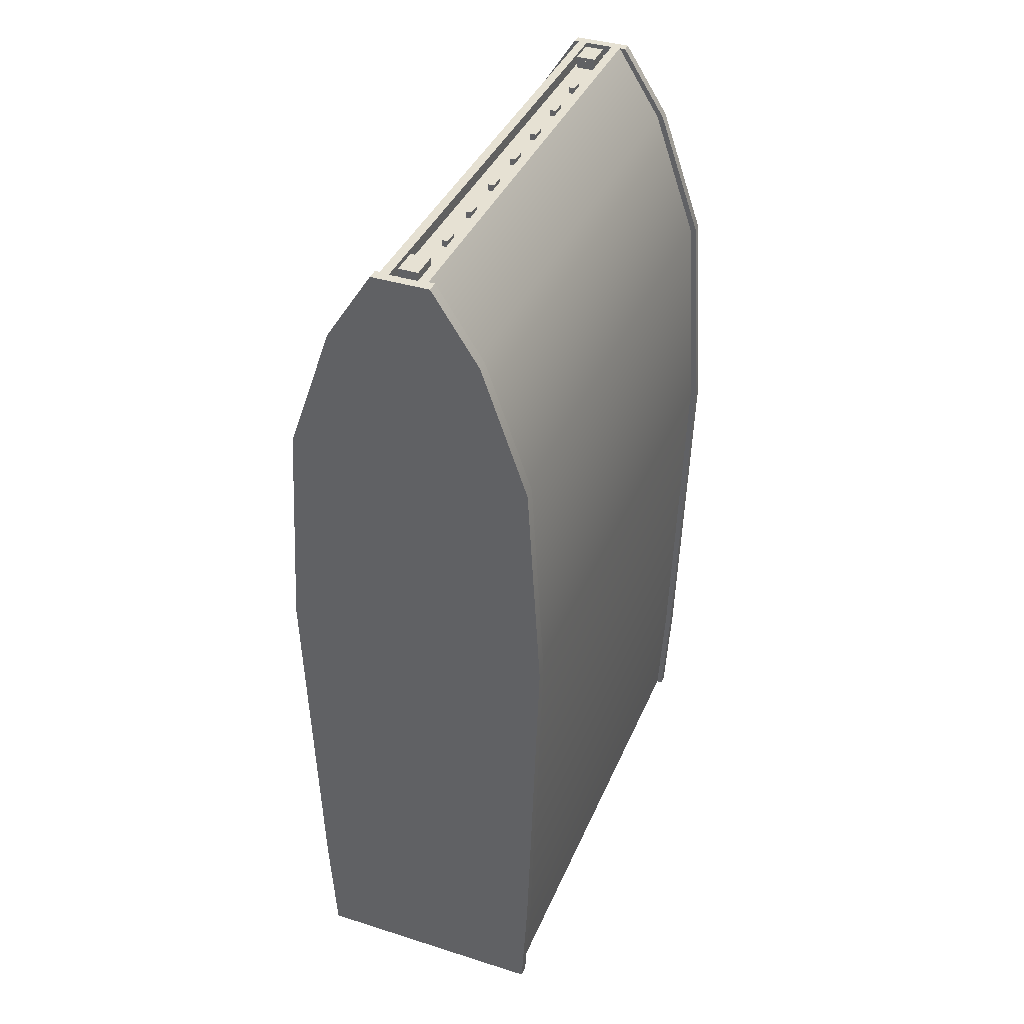
<metadata>
{"format":"obj","ext":"obj","renderer":"f3d","projection":"perspective","resolution":1024,"background":"white","views":[{"elev":38.6,"azim":21.6,"up":"+Y"}]}
</metadata>
<code>
v 1.701 107.9 6.605e-15
v -1.701 107.9 30.95
v -1.701 107.9 6.605e-15
v 1.701 107.9 30.95
v 1.701 107.9 -30.95
v -1.701 107.9 -30.95
v 13.91 84.8 32.07
v -15.61 57.97 32.07
v -13.91 84.8 32.07
v 15.61 57.97 32.07
v 8.393 100.5 32.07
v -8.393 100.5 32.07
v 2.82 109.2 32.07
v -2.82 109.2 32.07
v -14.25 13.71 32.07
v 14.25 13.71 32.07
v -13.77 4.866 32.07
v 13.77 4.866 32.07
v -3.377 109.2 32.07
v -8.95 100.6 32.07
v -16.17 58.01 32.07
v -14.81 13.75 32.07
v -14.47 84.84 32.07
v 9.136 100.6 32.07
v 3.562 109.2 32.07
v 14.65 84.86 32.07
v 16.35 58.03 32.07
v 14.99 13.77 32.07
v 14.51 4.925 32.07
v -13.51 5.855e-06 32.07
v -14.06 -2.859e-09 32.07
v -14.33 4.882 32.07
v 13.51 5.855e-06 32.07
v 14.25 0.05952 32.07
v 13.91 84.8 -0.1021
v 15.61 57.97 -30.95
v 15.61 57.97 -0.1021
v 13.91 84.8 -30.95
v 8.393 100.5 -0.1021
v 8.393 100.5 -30.95
v 2.82 109.2 -0.1021
v 2.82 109.2 -30.95
v 14.25 13.71 -30.95
v 14.25 13.71 -0.1021
v 13.77 4.866 -10.38
v 13.77 4.866 -0.1021
v 13.77 4.866 -20.67
v 13.77 4.866 -30.95
v -13.91 84.8 -32.07
v 15.61 57.97 -32.07
v 13.91 84.8 -32.07
v -15.61 57.97 -32.07
v -8.393 100.5 -32.07
v 8.393 100.5 -32.07
v -2.82 109.2 -32.07
v 2.82 109.2 -32.07
v 14.25 13.71 -32.07
v -14.25 13.71 -32.07
v 13.77 4.866 -32.07
v -13.77 4.866 -32.07
v -8.95 100.6 -32.07
v -3.377 109.2 -32.07
v -14.47 84.84 -32.07
v -16.17 58.01 -32.07
v -14.81 13.75 -32.07
v -14.33 4.882 -32.07
v 9.136 100.6 -32.07
v 3.562 109.2 -32.07
v 13.51 5.855e-06 -32.07
v 14.25 0.05952 -32.07
v 14.51 4.925 -32.07
v -13.51 5.855e-06 -32.07
v -14.06 2.859e-09 -32.07
v 14.65 84.86 -32.07
v 16.35 58.03 -32.07
v 14.99 13.77 -32.07
v -13.91 84.8 -0.1021
v -15.61 57.97 30.74
v -15.61 57.97 -0.1021
v -13.91 84.8 30.74
v -8.393 100.5 -0.1021
v -8.393 100.5 30.74
v -2.82 109.2 -0.1021
v -2.82 109.2 30.74
v -14.25 13.71 30.74
v -14.25 13.71 -0.1021
v -13.77 4.866 10.18
v -13.77 4.866 -0.1021
v -13.77 4.866 20.46
v -13.77 4.866 30.74
v 14.25 13.71 -0.1021
v 15.61 57.97 30.74
v 15.61 57.97 -0.1021
v 14.25 13.71 30.74
v 13.91 84.8 30.74
v 13.91 84.8 -0.1021
v 8.393 100.5 30.74
v 8.393 100.5 -0.1021
v 2.82 109.2 30.74
v 2.82 109.2 -0.1021
v 13.77 4.866 10.18
v 13.77 4.866 -0.1021
v 13.77 4.866 20.46
v 13.77 4.866 30.74
v -14.25 13.71 -0.1021
v -15.61 57.97 -30.95
v -15.61 57.97 -0.1021
v -14.25 13.71 -30.95
v -13.91 84.8 -30.95
v -13.91 84.8 -0.1021
v -8.393 100.5 -30.95
v -8.393 100.5 -0.1021
v -2.82 109.2 -30.95
v -2.82 109.2 -0.1021
v -13.77 4.866 -20.67
v -13.77 4.866 -30.95
v -13.77 4.866 -10.38
v -13.77 4.866 -0.1021
v -2.82 109.2 32.07
v 1.701 109.2 30.95
v 2.82 109.2 32.07
v -1.701 109.2 30.95
v 2.82 109.2 30.74
v 1.701 109.2 6.687e-15
v 2.82 109.2 -0.1021
v -2.82 109.2 30.74
v -3.377 109.2 30.74
v -3.377 109.2 32.07
v 3.562 109.2 32.07
v 3.562 109.2 30.74
v 2.82 109.2 -30.95
v 1.701 109.2 -30.95
v 2.82 109.2 -32.07
v -1.701 109.2 -30.95
v -2.82 109.2 -32.07
v -2.82 109.2 -30.95
v -2.82 109.2 -0.1021
v -1.701 109.2 6.687e-15
v -3.377 109.2 -32.07
v -3.377 109.2 -30.95
v 3.562 109.2 -30.95
v 3.562 109.2 -32.07
v -1.701 109.2 30.95
v 1.701 107.9 30.95
v 1.701 109.2 30.95
v -1.701 107.9 30.95
v 1.701 109.2 6.687e-15
v 1.701 107.9 30.95
v 1.701 107.9 6.605e-15
v 1.701 109.2 30.95
v 1.701 109.2 -30.95
v 1.701 107.9 -30.95
v 1.701 109.2 -30.95
v -1.701 107.9 -30.95
v -1.701 109.2 -30.95
v 1.701 107.9 -30.95
v -1.701 109.2 6.687e-15
v -1.701 107.9 -30.95
v -1.701 107.9 6.605e-15
v -1.701 109.2 -30.95
v -1.701 109.2 30.95
v -1.701 107.9 30.95
v 14.65 84.86 32.07
v 16.35 58.03 30.74
v 16.35 58.03 32.07
v 14.65 84.86 30.74
v 9.136 100.6 32.07
v 9.136 100.6 30.74
v 14.99 13.77 30.74
v 14.99 13.77 32.07
v 14.51 4.925 30.74
v 14.51 4.925 32.07
v 14.25 0.05952 32.07
v 14.25 0.05952 30.74
v 16.35 58.03 -32.07
v 14.65 84.86 -30.95
v 14.65 84.86 -32.07
v 16.35 58.03 -30.95
v 9.136 100.6 -30.95
v 9.136 100.6 -32.07
v 14.99 13.77 -32.07
v 14.99 13.77 -30.95
v 14.51 4.925 -30.95
v 14.51 4.925 -32.07
v 14.25 0.05952 -32.07
v 14.25 0.05952 -30.95
v -14.47 84.84 -32.07
v -16.17 58.01 -30.95
v -16.17 58.01 -32.07
v -14.47 84.84 -30.95
v -8.95 100.6 -32.07
v -8.95 100.6 -30.95
v -14.81 13.75 -30.95
v -14.81 13.75 -32.07
v -14.33 4.882 -30.95
v -14.33 4.882 -32.07
v -14.06 2.859e-09 -32.07
v -14.06 2.859e-09 -30.95
v -16.17 58.01 32.07
v -14.47 84.84 30.74
v -14.47 84.84 32.07
v -16.17 58.01 30.74
v -8.95 100.6 30.74
v -8.95 100.6 32.07
v -14.81 13.75 32.07
v -14.81 13.75 30.74
v -14.33 4.882 30.74
v -14.33 4.882 32.07
v -14.06 -2.859e-09 32.07
v -14.06 -2.859e-09 30.74
v 3.562 109.2 32.07
v 9.136 100.6 30.74
v 9.136 100.6 32.07
v 3.562 109.2 30.74
v 9.136 100.6 -32.07
v 3.562 109.2 -30.95
v 3.562 109.2 -32.07
v 9.136 100.6 -30.95
v -3.377 109.2 -32.07
v -8.95 100.6 -30.95
v -8.95 100.6 -32.07
v -3.377 109.2 -30.95
v -8.95 100.6 32.07
v -3.377 109.2 30.74
v -3.377 109.2 32.07
v -8.95 100.6 30.74
v -13.77 4.866 -30.95
v -14.06 2.859e-09 -30.95
v -14.33 4.882 -30.95
v -13.51 5.855e-06 -30.95
v -14.25 13.71 -30.95
v -14.81 13.75 -30.95
v -16.17 58.01 -30.95
v -15.61 57.97 -30.95
v -14.47 84.84 -30.95
v -13.91 84.8 -30.95
v -8.95 100.6 -30.95
v -8.393 100.5 -30.95
v -3.377 109.2 -30.95
v -2.82 109.2 -30.95
v -2.82 109.2 30.74
v -8.95 100.6 30.74
v -8.393 100.5 30.74
v -3.377 109.2 30.74
v -14.47 84.84 30.74
v -13.91 84.8 30.74
v -16.17 58.01 30.74
v -15.61 57.97 30.74
v -14.81 13.75 30.74
v -14.25 13.71 30.74
v -14.33 4.882 30.74
v -13.77 4.866 30.74
v -14.06 -2.859e-09 30.74
v -13.51 5.855e-06 30.74
v 13.77 4.866 30.74
v 14.25 0.05952 30.74
v 14.51 4.925 30.74
v 13.51 5.855e-06 30.74
v 14.25 13.71 30.74
v 14.99 13.77 30.74
v 16.35 58.03 30.74
v 15.61 57.97 30.74
v 14.65 84.86 30.74
v 13.91 84.8 30.74
v 9.136 100.6 30.74
v 8.393 100.5 30.74
v 3.562 109.2 30.74
v 2.82 109.2 30.74
v 2.82 109.2 -30.95
v 9.136 100.6 -30.95
v 8.393 100.5 -30.95
v 3.562 109.2 -30.95
v 14.65 84.86 -30.95
v 13.91 84.8 -30.95
v 16.35 58.03 -30.95
v 15.61 57.97 -30.95
v 14.99 13.77 -30.95
v 14.25 13.71 -30.95
v 14.51 4.925 -30.95
v 13.77 4.866 -30.95
v 14.25 0.05952 -30.95
v 13.51 5.855e-06 -30.95
v 13.51 5.855e-06 10.18
v 13.77 4.866 20.46
v 13.77 4.866 10.18
v 13.51 5.855e-06 20.46
v -13.51 5.855e-06 -10.38
v -13.77 4.866 -20.67
v -13.77 4.866 -10.38
v -13.51 5.855e-06 -20.67
v 13.51 5.855e-06 -20.67
v 13.77 4.866 -10.38
v 13.77 4.866 -20.67
v 13.51 5.855e-06 -10.38
v -13.51 5.855e-06 20.46
v -13.77 4.866 10.18
v -13.77 4.866 20.46
v -13.51 5.855e-06 10.18
v 13.51 5.855e-06 -0.1021
v 13.77 4.866 10.18
v 13.77 4.866 -0.1021
v 13.51 5.855e-06 10.18
v 13.77 4.866 30.74
v 13.51 5.855e-06 20.46
v 13.51 5.855e-06 30.74
v 13.77 4.866 20.46
v -13.51 5.855e-06 -0.1021
v -13.77 4.866 -10.38
v -13.77 4.866 -0.1021
v -13.51 5.855e-06 -10.38
v -13.77 4.866 -30.95
v -13.51 5.855e-06 -20.67
v -13.51 5.855e-06 -30.95
v -13.77 4.866 -20.67
v 13.51 5.855e-06 -30.95
v 13.77 4.866 -20.67
v 13.77 4.866 -30.95
v 13.51 5.855e-06 -20.67
v 13.77 4.866 -0.1021
v 13.51 5.855e-06 -10.38
v 13.51 5.855e-06 -0.1021
v 13.77 4.866 -10.38
v -13.51 5.855e-06 30.74
v -13.77 4.866 20.46
v -13.77 4.866 30.74
v -13.51 5.855e-06 20.46
v -13.77 4.866 -0.1021
v -13.51 5.855e-06 10.18
v -13.51 5.855e-06 -0.1021
v -13.77 4.866 10.18
v -1.228 109.3 26.28
v 1.12 109.3 29.58
v -1.228 109.3 29.58
v 1.12 109.3 26.28
v -1.228 107.8 26.28
v -1.228 109.3 29.58
v -1.228 107.8 29.58
v -1.228 109.3 26.28
v -1.228 107.8 29.58
v 1.12 109.3 29.58
v 1.12 107.8 29.58
v -1.228 109.3 29.58
v 1.12 107.8 29.58
v 1.12 109.3 26.28
v 1.12 107.8 26.28
v 1.12 109.3 29.58
v 1.12 107.8 26.28
v -1.228 109.3 26.28
v -1.228 107.8 26.28
v 1.12 109.3 26.28
v -0.05648 107.8 26.24
v -0.6249 107.8 26.56
v -0.05648 107.8 26.56
v -0.6249 107.8 26.24
v -0.05648 108.9 26.24
v -0.6249 108.9 26.56
v -0.6249 108.9 26.24
v -0.05648 108.9 26.56
v -0.05648 107.8 26.24
v -0.6249 108.9 26.24
v -0.6249 107.8 26.24
v -0.05648 108.9 26.24
v -0.6249 107.8 26.24
v -0.6249 108.9 26.56
v -0.6249 107.8 26.56
v -0.6249 108.9 26.24
v -0.05648 107.8 26.56
v -0.05648 108.9 26.24
v -0.05648 107.8 26.24
v -0.05648 108.9 26.56
v 0.5163 107.8 26.24
v -0.05213 107.8 26.56
v 0.5163 107.8 26.56
v -0.05213 107.8 26.24
v 0.5163 108.9 26.24
v -0.05213 108.9 26.56
v -0.05213 108.9 26.24
v 0.5163 108.9 26.56
v 0.5163 107.8 26.24
v -0.05213 108.9 26.24
v -0.05213 107.8 26.24
v 0.5163 108.9 26.24
v -0.05213 107.8 26.24
v -0.05213 108.9 26.56
v -0.05213 107.8 26.56
v -0.05213 108.9 26.24
v 0.5163 107.8 26.56
v 0.5163 108.9 26.24
v 0.5163 107.8 26.24
v 0.5163 108.9 26.56
v 0.2612 108.6 19.63
v 0.9917 108.6 21.34
v 0.2612 108.6 21.34
v 0.9917 108.6 19.63
v 0.2612 107.8 19.63
v 0.2612 108.6 21.34
v 0.2612 107.8 21.34
v 0.2612 108.6 19.63
v 0.2612 107.8 21.34
v 0.9917 108.6 21.34
v 0.9917 107.8 21.34
v 0.2612 108.6 21.34
v 0.9917 107.8 21.34
v 0.9917 108.6 19.63
v 0.9917 107.8 19.63
v 0.9917 108.6 21.34
v 0.9917 107.8 19.63
v 0.2612 108.6 19.63
v 0.2612 107.8 19.63
v 0.9917 108.6 19.63
v 0.2612 108.6 12.86
v 0.9917 108.6 14.57
v 0.2612 108.6 14.57
v 0.9917 108.6 12.86
v 0.2612 107.8 12.86
v 0.2612 108.6 14.57
v 0.2612 107.8 14.57
v 0.2612 108.6 12.86
v 0.2612 107.8 14.57
v 0.9917 108.6 14.57
v 0.9917 107.8 14.57
v 0.2612 108.6 14.57
v 0.9917 107.8 14.57
v 0.9917 108.6 12.86
v 0.9917 107.8 12.86
v 0.9917 108.6 14.57
v 0.9917 107.8 12.86
v 0.2612 108.6 12.86
v 0.2612 107.8 12.86
v 0.9917 108.6 12.86
v 0.2612 108.6 6.151
v 0.9917 108.6 7.857
v 0.2612 108.6 7.857
v 0.9917 108.6 6.151
v 0.2612 107.8 6.151
v 0.2612 108.6 7.857
v 0.2612 107.8 7.857
v 0.2612 108.6 6.151
v 0.2612 107.8 7.857
v 0.9917 108.6 7.857
v 0.9917 107.8 7.857
v 0.2612 108.6 7.857
v 0.9917 107.8 7.857
v 0.9917 108.6 6.151
v 0.9917 107.8 6.151
v 0.9917 108.6 7.857
v 0.9917 107.8 6.151
v 0.2612 108.6 6.151
v 0.2612 107.8 6.151
v 0.9917 108.6 6.151
v 0.2612 108.6 -0.5606
v 0.9917 108.6 1.146
v 0.2612 108.6 1.146
v 0.9917 108.6 -0.5606
v 0.2612 107.8 -0.5606
v 0.2612 108.6 1.146
v 0.2612 107.8 1.146
v 0.2612 108.6 -0.5606
v 0.2612 107.8 1.146
v 0.9917 108.6 1.146
v 0.9917 107.8 1.146
v 0.2612 108.6 1.146
v 0.9917 107.8 1.146
v 0.9917 108.6 -0.5606
v 0.9917 107.8 -0.5606
v 0.9917 108.6 1.146
v 0.9917 107.8 -0.5606
v 0.2612 108.6 -0.5606
v 0.2612 107.8 -0.5606
v 0.9917 108.6 -0.5606
v 0.2612 108.6 -7.273
v 0.9917 108.6 -5.566
v 0.2612 108.6 -5.566
v 0.9917 108.6 -7.273
v 0.2612 107.8 -7.273
v 0.2612 108.6 -5.566
v 0.2612 107.8 -5.566
v 0.2612 108.6 -7.273
v 0.2612 107.8 -5.566
v 0.9917 108.6 -5.566
v 0.9917 107.8 -5.566
v 0.2612 108.6 -5.566
v 0.9917 107.8 -5.566
v 0.9917 108.6 -7.273
v 0.9917 107.8 -7.273
v 0.9917 108.6 -5.566
v 0.9917 107.8 -7.273
v 0.2612 108.6 -7.273
v 0.2612 107.8 -7.273
v 0.9917 108.6 -7.273
v 0.2612 108.6 -13.98
v 0.9917 108.6 -12.28
v 0.2612 108.6 -12.28
v 0.9917 108.6 -13.98
v 0.2612 107.8 -13.98
v 0.2612 108.6 -12.28
v 0.2612 107.8 -12.28
v 0.2612 108.6 -13.98
v 0.2612 107.8 -12.28
v 0.9917 108.6 -12.28
v 0.9917 107.8 -12.28
v 0.2612 108.6 -12.28
v 0.9917 107.8 -12.28
v 0.9917 108.6 -13.98
v 0.9917 107.8 -13.98
v 0.9917 108.6 -12.28
v 0.9917 107.8 -13.98
v 0.2612 108.6 -13.98
v 0.2612 107.8 -13.98
v 0.9917 108.6 -13.98
v 0.2612 108.6 -20.7
v 0.9917 108.6 -18.99
v 0.2612 108.6 -18.99
v 0.9917 108.6 -20.7
v 0.2612 107.8 -20.7
v 0.2612 108.6 -18.99
v 0.2612 107.8 -18.99
v 0.2612 108.6 -20.7
v 0.2612 107.8 -18.99
v 0.9917 108.6 -18.99
v 0.9917 107.8 -18.99
v 0.2612 108.6 -18.99
v 0.9917 107.8 -18.99
v 0.9917 108.6 -20.7
v 0.9917 107.8 -20.7
v 0.9917 108.6 -18.99
v 0.9917 107.8 -20.7
v 0.2612 108.6 -20.7
v 0.2612 107.8 -20.7
v 0.9917 108.6 -20.7
v 1 109.3 -26.32
v -1.349 109.3 -29.63
v 1 109.3 -29.63
v -1.349 109.3 -26.32
v 1 107.8 -26.32
v 1 109.3 -29.63
v 1 107.8 -29.63
v 1 109.3 -26.32
v 1 107.8 -29.63
v -1.349 109.3 -29.63
v -1.349 107.8 -29.63
v 1 109.3 -29.63
v -1.349 107.8 -29.63
v -1.349 109.3 -26.32
v -1.349 107.8 -26.32
v -1.349 109.3 -29.63
v -1.349 107.8 -26.32
v 1 109.3 -26.32
v 1 107.8 -26.32
v -1.349 109.3 -26.32
v -0.1719 107.8 -26.28
v 0.3966 107.8 -26.61
v -0.1719 107.8 -26.61
v 0.3966 107.8 -26.28
v -0.1719 108.9 -26.28
v 0.3966 108.9 -26.61
v 0.3966 108.9 -26.28
v -0.1719 108.9 -26.61
v -0.1719 107.8 -26.28
v 0.3966 108.9 -26.28
v 0.3966 107.8 -26.28
v -0.1719 108.9 -26.28
v 0.3966 107.8 -26.28
v 0.3966 108.9 -26.61
v 0.3966 107.8 -26.61
v 0.3966 108.9 -26.28
v -0.1719 107.8 -26.61
v -0.1719 108.9 -26.28
v -0.1719 107.8 -26.28
v -0.1719 108.9 -26.61
v -0.7447 107.8 -26.28
v -0.1762 107.8 -26.61
v -0.7447 107.8 -26.61
v -0.1762 107.8 -26.28
v -0.7447 108.9 -26.28
v -0.1762 108.9 -26.61
v -0.1762 108.9 -26.28
v -0.7447 108.9 -26.61
v -0.7447 107.8 -26.28
v -0.1762 108.9 -26.28
v -0.1762 107.8 -26.28
v -0.7447 108.9 -26.28
v -0.1762 107.8 -26.28
v -0.1762 108.9 -26.61
v -0.1762 107.8 -26.61
v -0.1762 108.9 -26.28
v -0.7447 107.8 -26.61
v -0.7447 108.9 -26.28
v -0.7447 107.8 -26.28
v -0.7447 108.9 -26.61
g Skyscraper_12
f 3 2 1
f 4 1 2
f 1 5 3
f 6 3 5
f 9 8 7
f 10 7 8
f 7 11 9
f 12 9 11
f 11 13 12
f 14 12 13
f 8 15 10
f 16 10 15
f 15 17 16
f 18 16 17
f 14 19 12
f 20 12 19
f 12 20 9
f 8 21 15
f 22 15 21
f 9 23 8
f 21 8 23
f 23 9 20
f 11 24 13
f 25 13 24
f 24 11 26
f 7 26 11
f 26 7 27
f 10 27 7
f 16 28 10
f 27 10 28
f 18 29 16
f 28 16 29
f 17 30 18
f 30 17 31
f 32 31 17
f 22 32 15
f 17 15 32
f 33 18 30
f 33 34 18
f 29 18 34
f 37 36 35
f 38 35 36
f 35 38 39
f 40 39 38
f 39 40 41
f 42 41 40
f 36 37 43
f 44 43 37
f 44 45 43
f 46 45 44
f 47 43 45
f 43 47 48
f 51 50 49
f 52 49 50
f 49 53 51
f 54 51 53
f 53 55 54
f 56 54 55
f 50 57 52
f 58 52 57
f 57 59 58
f 60 58 59
f 53 61 55
f 62 55 61
f 49 63 53
f 61 53 63
f 52 64 49
f 63 49 64
f 58 65 52
f 64 52 65
f 60 66 58
f 65 58 66
f 54 67 51
f 56 68 54
f 67 54 68
f 59 69 60
f 69 59 70
f 71 70 59
f 59 57 71
f 72 60 69
f 72 73 60
f 66 60 73
f 74 51 67
f 51 74 50
f 75 50 74
f 50 75 57
f 76 57 75
f 76 71 57
f 79 78 77
f 80 77 78
f 77 80 81
f 82 81 80
f 81 82 83
f 84 83 82
f 78 79 85
f 86 85 79
f 86 87 85
f 88 87 86
f 89 85 87
f 85 89 90
f 93 92 91
f 94 91 92
f 92 93 95
f 96 95 93
f 95 96 97
f 98 97 96
f 97 98 99
f 100 99 98
f 91 94 101
f 91 101 102
f 103 101 94
f 104 103 94
f 107 106 105
f 108 105 106
f 106 107 109
f 110 109 107
f 109 110 111
f 112 111 110
f 111 112 113
f 114 113 112
f 108 115 105
f 116 115 108
f 117 105 115
f 105 117 118
f 121 120 119
f 122 119 120
f 121 123 120
f 120 123 124
f 125 124 123
f 119 122 126
f 126 127 119
f 128 119 127
f 121 129 123
f 130 123 129
f 125 131 124
f 132 124 131
f 133 132 131
f 132 133 134
f 135 134 133
f 135 136 134
f 136 137 134
f 138 134 137
f 137 126 138
f 135 139 136
f 140 136 139
f 131 141 133
f 142 133 141
f 122 138 126
f 145 144 143
f 146 143 144
f 149 148 147
f 150 147 148
f 147 151 149
f 152 149 151
f 155 154 153
f 156 153 154
f 159 158 157
f 160 157 158
f 157 161 159
f 162 159 161
f 165 164 163
f 166 163 164
f 163 166 167
f 168 167 166
f 164 165 169
f 170 169 165
f 169 170 171
f 172 171 170
f 172 173 171
f 174 171 173
f 177 176 175
f 178 175 176
f 176 177 179
f 180 179 177
f 175 178 181
f 182 181 178
f 182 183 181
f 184 181 183
f 184 183 185
f 186 185 183
f 189 188 187
f 190 187 188
f 187 190 191
f 192 191 190
f 188 189 193
f 194 193 189
f 193 194 195
f 196 195 194
f 196 197 195
f 198 195 197
f 201 200 199
f 202 199 200
f 200 201 203
f 204 203 201
f 199 202 205
f 206 205 202
f 206 207 205
f 208 205 207
f 208 207 209
f 210 209 207
f 213 212 211
f 214 211 212
f 217 216 215
f 218 215 216
f 221 220 219
f 222 219 220
f 225 224 223
f 226 223 224
f 229 228 227
f 230 227 228
f 227 231 229
f 232 229 231
f 232 231 233
f 234 233 231
f 233 234 235
f 236 235 234
f 235 236 237
f 238 237 236
f 237 238 239
f 240 239 238
f 243 242 241
f 244 241 242
f 242 243 245
f 246 245 243
f 245 246 247
f 248 247 246
f 247 248 249
f 250 249 248
f 249 250 251
f 252 251 250
f 251 252 253
f 254 253 252
f 257 256 255
f 258 255 256
f 255 259 257
f 260 257 259
f 260 259 261
f 262 261 259
f 261 262 263
f 264 263 262
f 263 264 265
f 266 265 264
f 265 266 267
f 268 267 266
f 271 270 269
f 272 269 270
f 270 271 273
f 274 273 271
f 273 274 275
f 276 275 274
f 275 276 277
f 278 277 276
f 277 278 279
f 280 279 278
f 279 280 281
f 282 281 280
f 285 284 283
f 286 283 284
f 289 288 287
f 290 287 288
f 293 292 291
f 294 291 292
f 297 296 295
f 298 295 296
f 301 300 299
f 302 299 300
f 305 304 303
f 306 303 304
f 309 308 307
f 310 307 308
f 313 312 311
f 314 311 312
f 317 316 315
f 318 315 316
f 321 320 319
f 322 319 320
f 325 324 323
f 326 323 324
f 329 328 327
f 330 327 328
f 333 332 331
f 334 331 332
f 337 336 335
f 338 335 336
f 341 340 339
f 342 339 340
f 345 344 343
f 346 343 344
f 349 348 347
f 350 347 348
f 353 352 351
f 354 351 352
f 357 356 355
f 358 355 356
f 361 360 359
f 362 359 360
f 365 364 363
f 366 363 364
f 369 368 367
f 370 367 368
f 373 372 371
f 374 371 372
f 377 376 375
f 378 375 376
f 381 380 379
f 382 379 380
f 385 384 383
f 386 383 384
f 389 388 387
f 390 387 388
f 393 392 391
f 394 391 392
f 397 396 395
f 398 395 396
f 401 400 399
f 402 399 400
f 405 404 403
f 406 403 404
f 409 408 407
f 410 407 408
f 413 412 411
f 414 411 412
f 417 416 415
f 418 415 416
f 421 420 419
f 422 419 420
f 425 424 423
f 426 423 424
f 429 428 427
f 430 427 428
f 433 432 431
f 434 431 432
f 437 436 435
f 438 435 436
f 441 440 439
f 442 439 440
f 445 444 443
f 446 443 444
f 449 448 447
f 450 447 448
f 453 452 451
f 454 451 452
f 457 456 455
f 458 455 456
f 461 460 459
f 462 459 460
f 465 464 463
f 466 463 464
f 469 468 467
f 470 467 468
f 473 472 471
f 474 471 472
f 477 476 475
f 478 475 476
f 481 480 479
f 482 479 480
f 485 484 483
f 486 483 484
f 489 488 487
f 490 487 488
f 493 492 491
f 494 491 492
f 497 496 495
f 498 495 496
f 501 500 499
f 502 499 500
f 505 504 503
f 506 503 504
f 509 508 507
f 510 507 508
f 513 512 511
f 514 511 512
f 517 516 515
f 518 515 516
f 521 520 519
f 522 519 520
f 525 524 523
f 526 523 524
f 529 528 527
f 530 527 528
f 533 532 531
f 534 531 532
f 537 536 535
f 538 535 536
f 541 540 539
f 542 539 540
f 545 544 543
f 546 543 544
f 549 548 547
f 550 547 548
f 553 552 551
f 554 551 552
f 557 556 555
f 558 555 556
f 561 560 559
f 562 559 560
f 565 564 563
f 566 563 564
f 569 568 567
f 570 567 568
f 573 572 571
f 574 571 572
f 577 576 575
f 578 575 576
f 581 580 579
f 582 579 580
f 585 584 583
f 586 583 584
f 589 588 587
f 590 587 588

</code>
